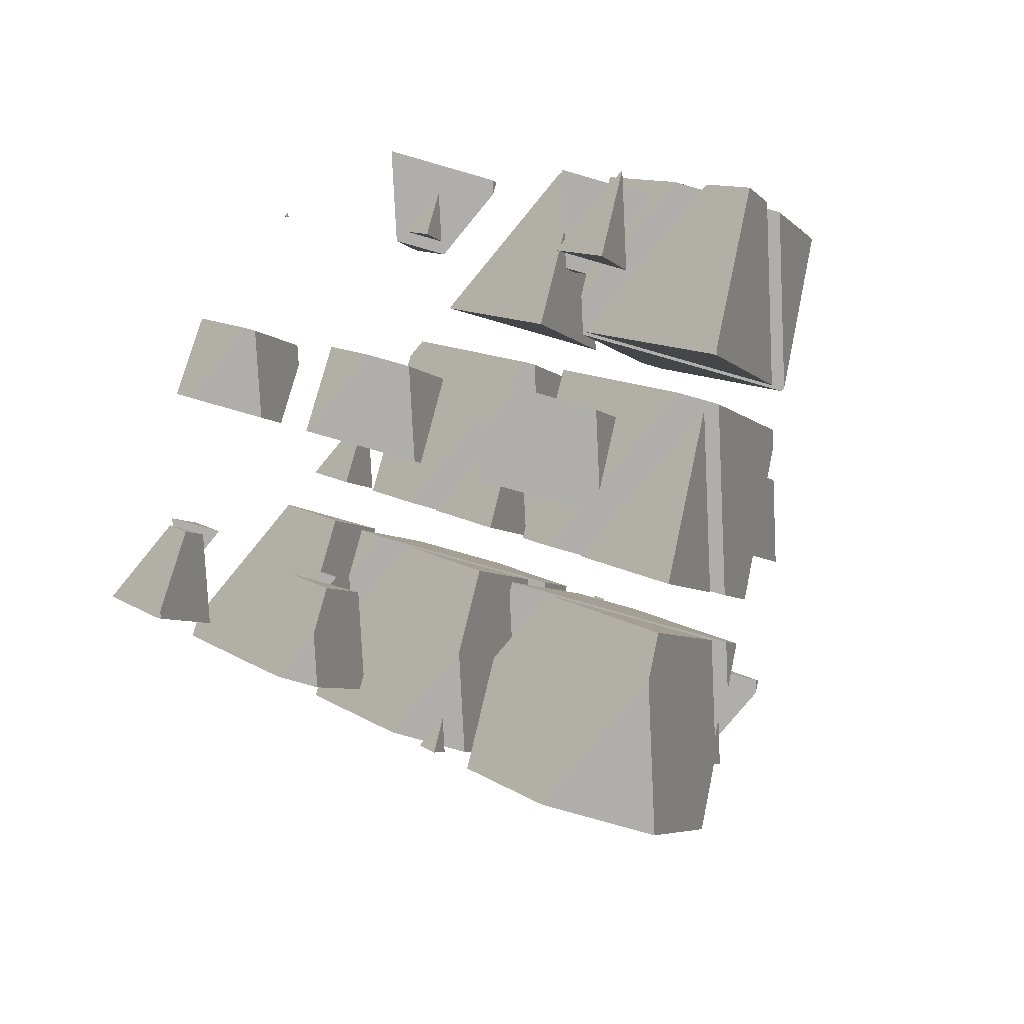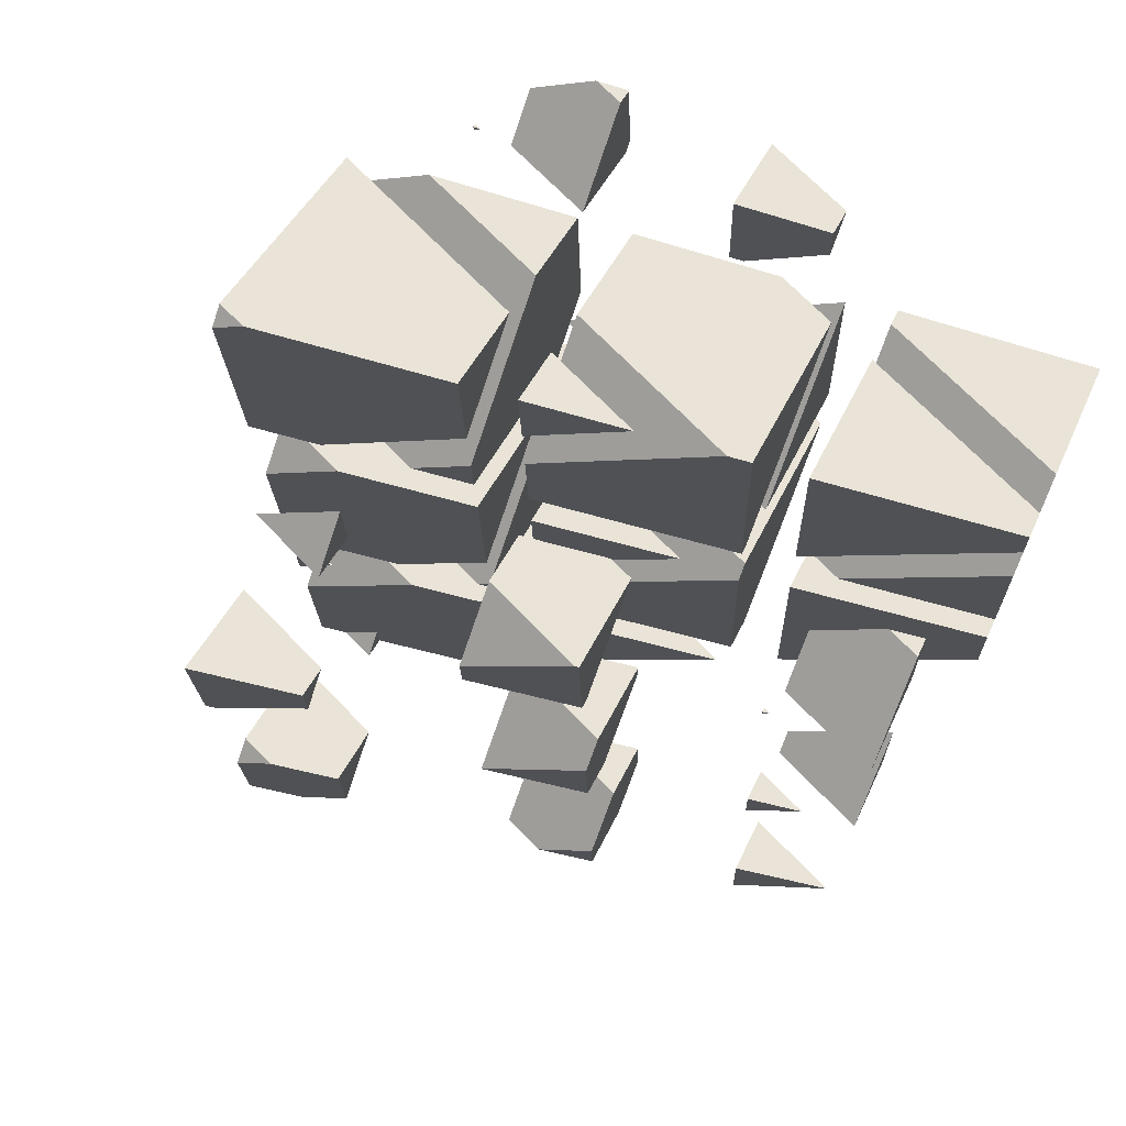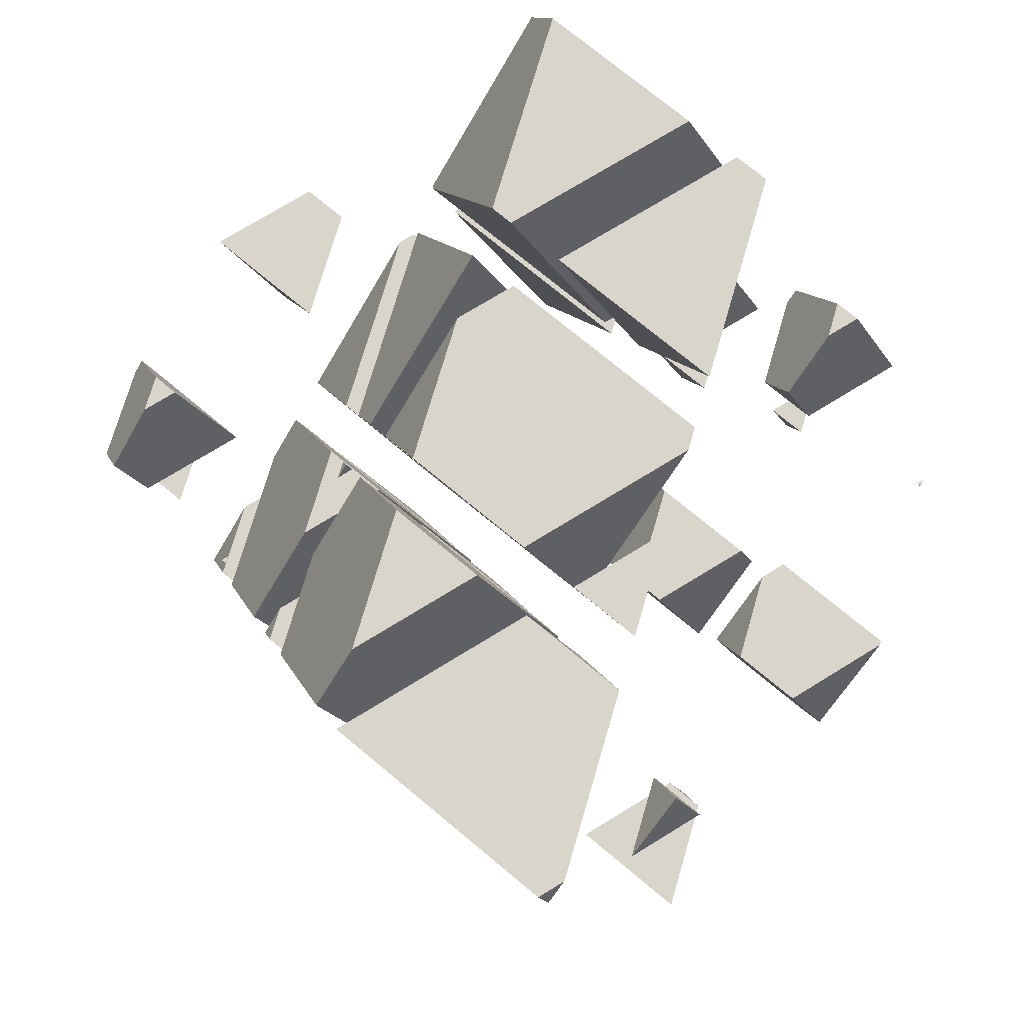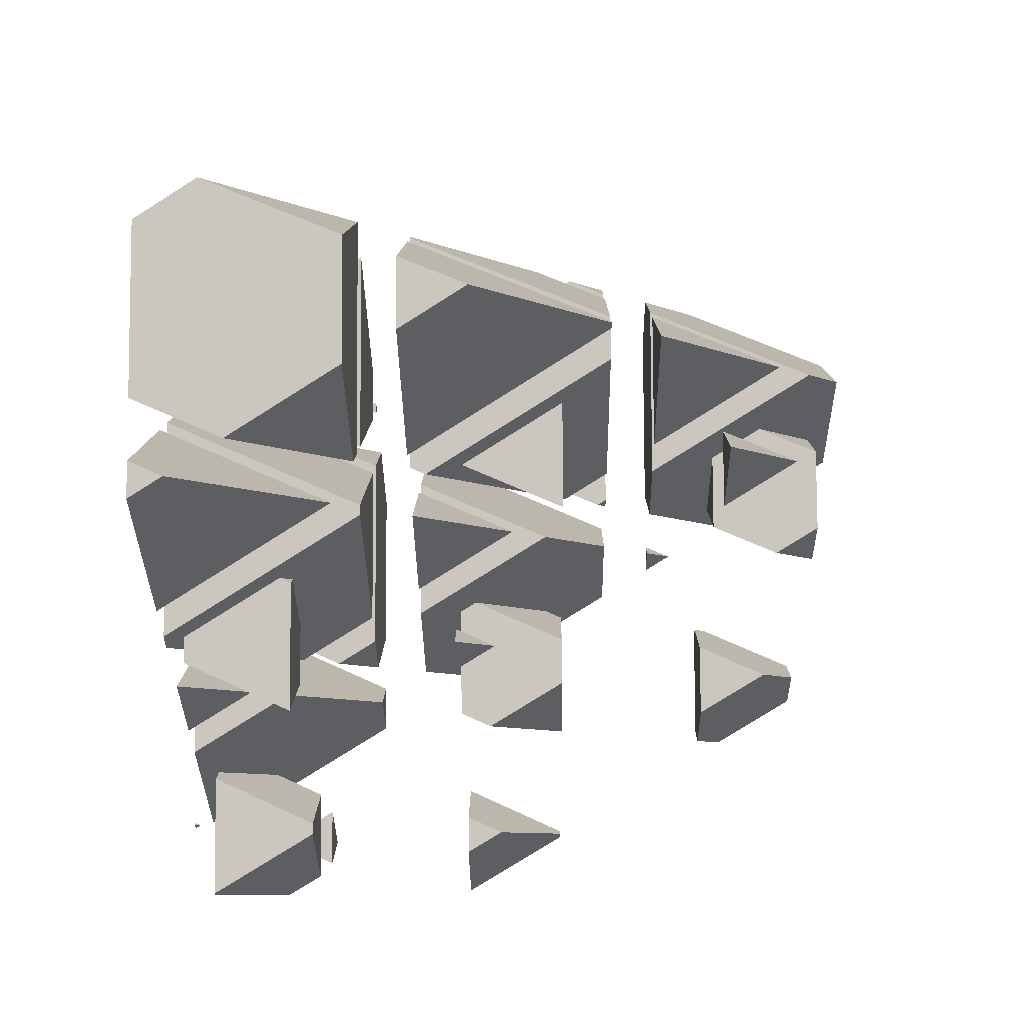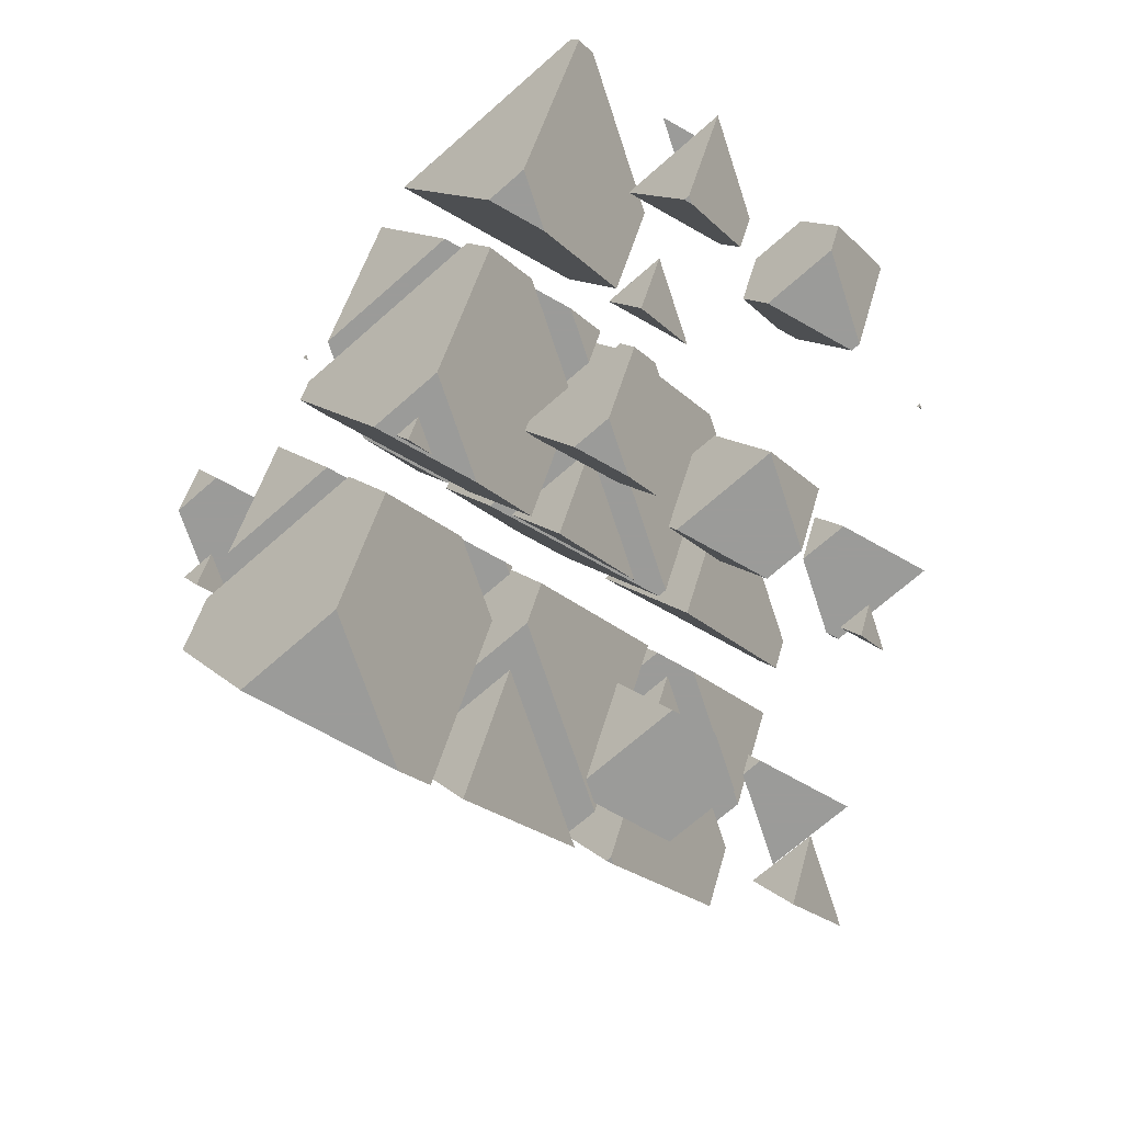
<metadata>
{"format":"obj","ext":"obj","renderer":"f3d","projection":"perspective","resolution":1024,"background":"white","views":[{"elev":-77.6,"azim":50.7,"up":"+Z"},{"elev":-41.4,"azim":-20.9,"up":"+Y"},{"elev":74.7,"azim":-73.6,"up":"+Z"},{"elev":-32.1,"azim":90.7,"up":"+Y"},{"elev":-69.6,"azim":-71.8,"up":"+Z"}]}
</metadata>
<code>
v -2.303 2.811 2.609
v -2.223 2.811 2.609
v -2.281 2.836 2.555
v -2.281 2.863 2.609
f 1 3 2
f 1 2 4
f 4 3 1
f 4 2 3
v -1.127 4.112 -0.2387
v -0.5216 4.112 -0.2387
v -0.9573 4.3 -0.6493
v -0.9573 4.506 -0.2387
f 5 7 6
f 5 6 8
f 8 7 5
f 8 6 7
v -0.6382 3.368 1.47
v -0.1089 4.597 1.47
v -0.237 4.713 1.47
v -1.238 4.713 1.47
v -1.487 4.135 1.47
v -0.6382 3.94 2.609
v -0.5294 4.193 2.609
v -0.1089 4.658 1.591
v -0.9177 4.193 2.609
v -1.487 4.438 2.073
f 9 11 10
f 9 12 11
f 9 13 12
f 9 15 14
f 9 16 15
f 9 10 16
f 15 17 14
f 18 12 13
f 18 14 17
f 18 9 14
f 18 13 9
f 10 11 16
f 11 15 16
f 11 17 15
f 11 18 17
f 11 12 18
v 2.012 3.021 2.15
v 1.291 3.332 1.47
v 1.114 3.332 1.47
v 0.6437 2.811 2.609
v 1.822 2.811 2.609
v 1.164 3.447 1.47
v 2.012 3.252 2.609
v 1.164 4.019 2.609
f 19 21 20
f 19 22 21
f 19 23 22
f 24 20 21
f 23 19 25
f 26 23 25
f 26 22 23
f 24 22 26
f 24 21 22
f 19 26 25
f 19 24 26
f 19 20 24
v -2.067 -1.054 1.997
v -3.23 -0.5533 0.9005
v -3.971 -0.5533 0.9005
v -4.822 -1.494 2.961
v -4.591 -1.594 3.179
v -2.555 -1.594 3.179
v -3.763 -0.07065 0.9005
v -2.067 -0.4601 3.179
v -3.763 1.074 3.179
v -4.822 -1.385 3.179
f 27 29 28
f 27 30 29
f 27 31 30
f 27 32 31
f 33 28 29
f 32 27 34
f 35 32 34
f 35 31 32
f 35 36 31
f 35 30 36
f 35 29 30
f 35 33 29
f 30 31 36
f 27 35 34
f 27 33 35
f 27 28 33
v -2.56 1.008 -2.517
v -2.132 1.008 -2.517
v -2.44 1.14 -2.807
v -2.44 1.286 -2.517
f 37 39 38
f 37 38 40
f 40 39 37
f 40 38 39
v -0.7433 0.4096 -1.208
v -1.528 0.7475 -1.948
v -2.795 0.7475 -1.948
v -3.499 -0.03074 -0.2436
v -2.889 -0.2932 0.3309
v -1.379 -0.2932 0.3309
v -2.44 1.572 -1.948
v -0.7433 1.183 0.3309
v -2.167 2.47 0.3309
v -3.499 0.2579 0.3309
v -2.546 2.47 0.3309
v -2.44 2.588 0.07386
f 41 43 42
f 41 44 43
f 41 45 44
f 41 46 45
f 47 42 43
f 46 41 48
f 49 46 48
f 49 45 46
f 49 50 45
f 49 51 50
f 43 52 47
f 43 51 52
f 43 50 51
f 43 44 50
f 44 45 50
f 41 49 48
f 41 52 49
f 41 47 52
f 41 42 47
f 51 49 52
v -1.614 -0.5533 0.9005
v -2.285 -0.5533 0.9005
v -1.802 -0.7613 1.356
v -0.7433 1.469 0.9005
v -1.563 2.21 0.9005
v -2.781 2.21 0.9005
v -3.499 0.5441 0.9005
v -0.7433 1.857 1.673
v -1.802 0.1546 3.179
v -1.365 1.169 3.179
v -2.924 1.169 3.179
v -3.499 1.417 2.638
f 53 55 54
f 53 57 56
f 53 58 57
f 53 59 58
f 53 54 59
f 60 53 56
f 60 55 53
f 60 61 55
f 60 62 61
f 62 63 61
f 64 58 59
f 64 61 63
f 64 55 61
f 64 54 55
f 64 59 54
f 56 57 60
f 57 62 60
f 57 63 62
f 57 64 63
f 57 58 64
v 0.58 1.873 -4.412
v 0.1735 2.048 -4.796
v -1.619 2.048 -4.796
v -2.175 1.433 -3.448
v -1.188 1.008 -2.517
v -0.2026 1.008 -2.517
v -1.117 3.215 -4.796
v 0.58 2.825 -2.517
v -0.4659 3.771 -2.517
v -2.175 1.901 -2.517
v -1.37 3.771 -2.517
v -1.117 4.051 -3.131
f 65 67 66
f 65 68 67
f 65 69 68
f 65 70 69
f 71 66 67
f 70 65 72
f 73 70 72
f 73 69 70
f 73 74 69
f 73 75 74
f 67 76 71
f 67 75 76
f 67 74 75
f 67 68 74
f 68 69 74
f 65 73 72
f 65 76 73
f 65 71 76
f 65 66 71
f 75 73 76
v -0.4378 0.7475 -1.948
v -0.5834 0.7475 -1.948
v -0.4786 0.7024 -1.849
v 0.58 3.112 -1.948
v 0.1384 3.511 -1.948
v -1.605 3.511 -1.948
v -2.175 2.187 -1.948
v 0.58 3.321 -1.531
v -0.4786 1.797 0.3309
v -0.1889 2.47 0.3309
v -1.223 2.47 0.3309
v -2.175 2.88 -0.567
f 77 79 78
f 77 81 80
f 77 82 81
f 77 83 82
f 77 78 83
f 84 77 80
f 84 79 77
f 84 85 79
f 84 86 85
f 86 87 85
f 88 82 83
f 88 85 87
f 88 79 85
f 88 78 79
f 88 83 78
f 80 81 84
f 81 86 84
f 81 87 86
f 81 88 87
f 81 82 88
v -0.6186 2.21 0.9005
v -0.4786 2.084 0.9005
v -0.4242 2.21 0.9005
v -0.4786 2.15 1.032
f 89 91 90
f 91 92 90
f 92 89 90
f 89 92 91
v -1.965 -1.594 3.179
v -0.8124 -1.594 3.179
v -1.642 -1.237 2.397
v -1.642 -0.8436 3.179
f 93 95 94
f 93 94 96
f 96 95 93
f 96 94 95
v -0.7894 -0.2932 0.3309
v 0.8891 -0.2932 0.3309
v -0.3191 0.227 -0.8079
v -0.3191 0.7992 0.3309
f 97 99 98
f 97 98 100
f 100 99 97
f 100 98 99
v 0.1321 -1.594 3.179
v 0.3919 -1.594 3.179
v 1.333 -0.5533 0.9005
v -1.025 -0.5533 0.9005
v -1.378 -0.9439 1.756
v -0.3191 1.085 0.9005
v 1.378 -0.4488 0.9005
v 1.378 0.6959 3.179
v 0.854 1.169 3.179
v -1.378 -0.2289 3.179
v -0.7757 1.169 3.179
v -0.3191 1.674 2.073
f 101 103 102
f 101 104 103
f 101 105 104
f 106 103 104
f 106 107 103
f 108 103 107
f 108 102 103
f 109 102 108
f 109 101 102
f 109 110 101
f 109 111 110
f 104 112 106
f 104 111 112
f 104 110 111
f 104 105 110
f 105 101 110
f 107 109 108
f 107 112 109
f 107 106 112
f 111 109 112
v 0.3867 1.008 -2.517
v 2.591 1.008 -2.517
v 1.004 1.691 -4.013
v 1.004 2.442 -2.517
f 113 115 114
f 113 114 116
f 116 115 113
f 116 114 115
v 1.642 -0.2108 0.1506
v 2.509 0.7475 -1.948
v 0.1515 0.7475 -1.948
v -0.05443 0.5197 -1.449
v 1.004 2.728 -1.948
v 2.701 1.194 -1.948
v 2.701 2.339 0.3309
v 1.642 -0.1202 0.3309
v -0.05443 1.414 0.3309
v 0.4004 2.47 0.3309
v 2.556 2.47 0.3309
v 1.004 3.138 -1.131
f 117 119 118
f 117 120 119
f 121 118 119
f 121 122 118
f 123 118 122
f 123 117 118
f 123 124 117
f 124 126 125
f 124 127 126
f 124 123 127
f 119 128 121
f 119 126 128
f 119 125 126
f 119 120 125
f 120 124 125
f 120 117 124
f 122 127 123
f 122 128 127
f 122 121 128
f 126 127 128
v -0.05443 1.7 0.9005
v 1.642 0.166 0.9005
v 2.522 2.21 0.9005
v 0.1652 2.21 0.9005
v 1.642 1.237 3.032
v -0.05443 1.967 1.432
f 129 131 130
f 129 132 131
f 131 133 130
f 134 132 129
f 134 130 133
f 134 129 130
f 134 131 132
f 134 133 131
v 0.9812 -1.594 3.179
v 3.339 -1.594 3.179
v 3.499 -1.417 2.791
v 1.802 -0.6862 1.191
v 3.499 -1.222 3.179
v 1.802 0.3124 3.179
f 135 137 136
f 135 138 137
f 136 137 139
f 140 136 139
f 140 135 136
f 140 138 135
f 140 137 138
f 140 139 137
v 4.822 0.04695 -0.4137
v 3.195 0.7475 -1.948
v 3.098 0.7475 -1.948
v 2.157 -0.2932 0.3309
v 4.515 -0.2932 0.3309
v 3.125 0.8105 -1.948
v 4.822 0.421 0.3309
v 3.125 1.955 0.3309
f 141 143 142
f 141 144 143
f 141 145 144
f 146 142 143
f 145 141 147
f 148 145 147
f 148 144 145
f 146 144 148
f 146 143 144
f 141 148 147
f 141 146 148
f 141 142 146
v 4.279 -0.5533 0.9005
v 2.438 -0.5533 0.9005
v 3.763 -1.124 2.15
v 4.822 0.7072 0.9005
v 3.16 2.21 0.9005
v 3.112 2.21 0.9005
v 2.067 -0.2176 0.9005
v 4.822 1.494 2.467
v 3.763 -0.607 3.179
v 4.528 1.169 3.179
v 2.067 0.9271 3.179
v 2.171 1.169 3.179
f 149 151 150
f 149 153 152
f 149 154 153
f 149 155 154
f 149 150 155
f 156 149 152
f 156 151 149
f 156 157 151
f 156 158 157
f 158 159 157
f 158 160 159
f 159 154 155
f 159 160 154
f 159 151 157
f 159 150 151
f 159 155 150
f 152 153 156
f 153 158 156
f 153 160 158
f 153 154 160
v -2.755 -2.612 -0.6433
v -3.535 -2.276 -1.378
v -3.631 -2.276 -1.378
v -4.101 -2.796 -0.2387
v -2.923 -2.796 -0.2387
v -3.604 -2.214 -1.378
v -2.755 -2.408 -0.2387
v -3.604 -1.641 -0.2387
f 161 163 162
f 161 164 163
f 161 165 164
f 166 162 163
f 165 161 167
f 168 165 167
f 168 164 165
f 166 164 168
f 166 163 164
f 161 168 167
f 161 166 168
f 161 162 166
v -3.931 -2.195 1.47
v -3.285 -2.779 1.47
v -3.033 -2.195 1.47
v -3.285 -2.473 2.079
f 169 171 170
f 171 172 170
f 172 169 170
f 169 172 171
v -1.432 -1.148 -3.848
v -1.833 -0.9753 -4.226
v -2.455 -0.9753 -4.226
v -2.81 -1.368 -3.366
v -2.514 -1.496 -3.087
v -1.746 -1.496 -3.087
v -2.281 -0.5708 -4.226
v -1.432 -0.7655 -3.087
v -2.153 -0.1139 -3.087
v -2.81 -1.228 -3.087
v -2.33 -0.1139 -3.087
v -2.281 -0.05891 -3.207
f 173 175 174
f 173 176 175
f 173 177 176
f 173 178 177
f 179 174 175
f 178 173 180
f 181 178 180
f 181 177 178
f 181 182 177
f 181 183 182
f 175 184 179
f 175 183 184
f 175 182 183
f 175 176 182
f 176 177 182
f 173 181 180
f 173 184 181
f 173 179 184
f 173 174 179
f 183 181 184
v -2.229 -0.8944 -1.378
v -1.961 -1.136 -1.378
v -1.857 -0.8944 -1.378
v -1.961 -1.01 -1.126
f 185 187 186
f 187 188 186
f 188 185 186
f 185 188 187
v -1.194 -4.097 2.609
v -1.152 -4.097 2.609
v -0.6816 -3.577 1.47
v -1.86 -3.577 1.47
v -2.012 -3.745 1.838
v -1.483 -2.7 1.47
v -0.6344 -3.467 1.47
v -0.6344 -2.895 2.609
v -0.8331 -2.716 2.609
v -2.012 -3.358 2.609
v -1.736 -2.716 2.609
v -1.483 -2.436 1.997
f 189 191 190
f 189 192 191
f 189 193 192
f 194 191 192
f 194 195 191
f 196 191 195
f 196 190 191
f 197 190 196
f 197 189 190
f 197 198 189
f 197 199 198
f 192 200 194
f 192 199 200
f 192 198 199
f 192 193 198
f 193 189 198
f 195 197 196
f 195 200 197
f 195 194 200
f 199 197 200
v 0.1595 -2.647 -0.5668
v 0.4945 -2.276 -1.378
v -0.6842 -2.276 -1.378
v -0.6889 -2.281 -1.366
v -0.1595 -1.058 -1.378
v 0.6889 -1.825 -1.378
v 0.6889 -1.337 -0.408
v 0.1595 -2.482 -0.2387
v 0.619 -1.415 -0.2387
v -0.6889 -1.715 -0.2387
v -0.5597 -1.415 -0.2387
v -0.1595 -0.9721 -1.208
f 201 203 202
f 201 204 203
f 205 202 203
f 205 206 202
f 207 202 206
f 207 201 202
f 207 208 201
f 207 209 208
f 209 210 208
f 209 211 210
f 203 212 205
f 203 211 212
f 203 210 211
f 203 204 210
f 204 208 210
f 204 201 208
f 206 212 207
f 206 205 212
f 211 207 212
f 211 209 207
v 1.671 -0.9753 -4.226
v 1.001 -0.9753 -4.226
v 1.483 -1.183 -3.771
v 2.012 -0.1819 -4.226
v 1.361 0.4065 -4.226
v 1.087 0.4065 -4.226
v 0.6344 -0.6443 -4.226
v 2.012 0.1263 -3.613
v 1.483 -0.839 -3.087
v 1.795 -0.1139 -3.087
v 0.6809 -0.1139 -3.087
v 0.6344 -0.09389 -3.13
f 213 215 214
f 213 217 216
f 213 218 217
f 213 219 218
f 213 214 219
f 220 213 216
f 220 215 213
f 220 221 215
f 220 222 221
f 222 223 221
f 224 218 219
f 224 221 223
f 224 215 221
f 224 214 215
f 224 219 214
f 216 217 220
f 217 222 220
f 217 223 222
f 217 224 223
f 217 218 224
v 0.616 -4.097 2.609
v 0.6952 -4.097 2.609
v 0.6382 -4.073 2.556
v 0.6382 -4.046 2.609
f 225 227 226
f 225 226 228
f 228 227 225
f 228 226 227
v 1.792 -2.796 -0.2387
v 2.397 -2.796 -0.2387
v 1.961 -2.609 -0.649
v 1.961 -2.403 -0.2387
f 229 231 230
f 229 230 232
f 232 231 229
f 232 230 231
v 2.281 -3.541 1.47
v 2.81 -2.311 1.47
v 2.681 -2.195 1.47
v 1.681 -2.195 1.47
v 1.432 -2.774 1.47
v 2.281 -2.969 2.609
v 2.39 -2.716 2.609
v 2.81 -2.251 1.591
v 2.001 -2.716 2.609
v 1.432 -2.471 2.073
f 233 235 234
f 233 236 235
f 233 237 236
f 233 239 238
f 233 240 239
f 233 234 240
f 239 241 238
f 242 236 237
f 242 238 241
f 242 233 238
f 242 237 233
f 234 235 240
f 235 239 240
f 235 241 239
f 235 242 241
f 235 236 242
v 2.968 -1.496 -3.087
v 4.098 -1.496 -3.087
v 3.285 -1.145 -3.854
v 3.285 -0.7601 -3.087
f 243 245 244
f 243 244 246
f 246 245 243
f 246 244 245
v 2.755 -1.131 -1.378
v 3.604 -1.898 -1.378
v 4.036 -0.8944 -1.378
v 2.857 -0.8944 -1.378
v 3.604 -1.372 -0.3314
v 2.755 -1.007 -1.131
f 247 249 248
f 247 250 249
f 249 251 248
f 252 250 247
f 252 248 251
f 252 247 248
f 252 249 250
f 252 251 249

</code>
